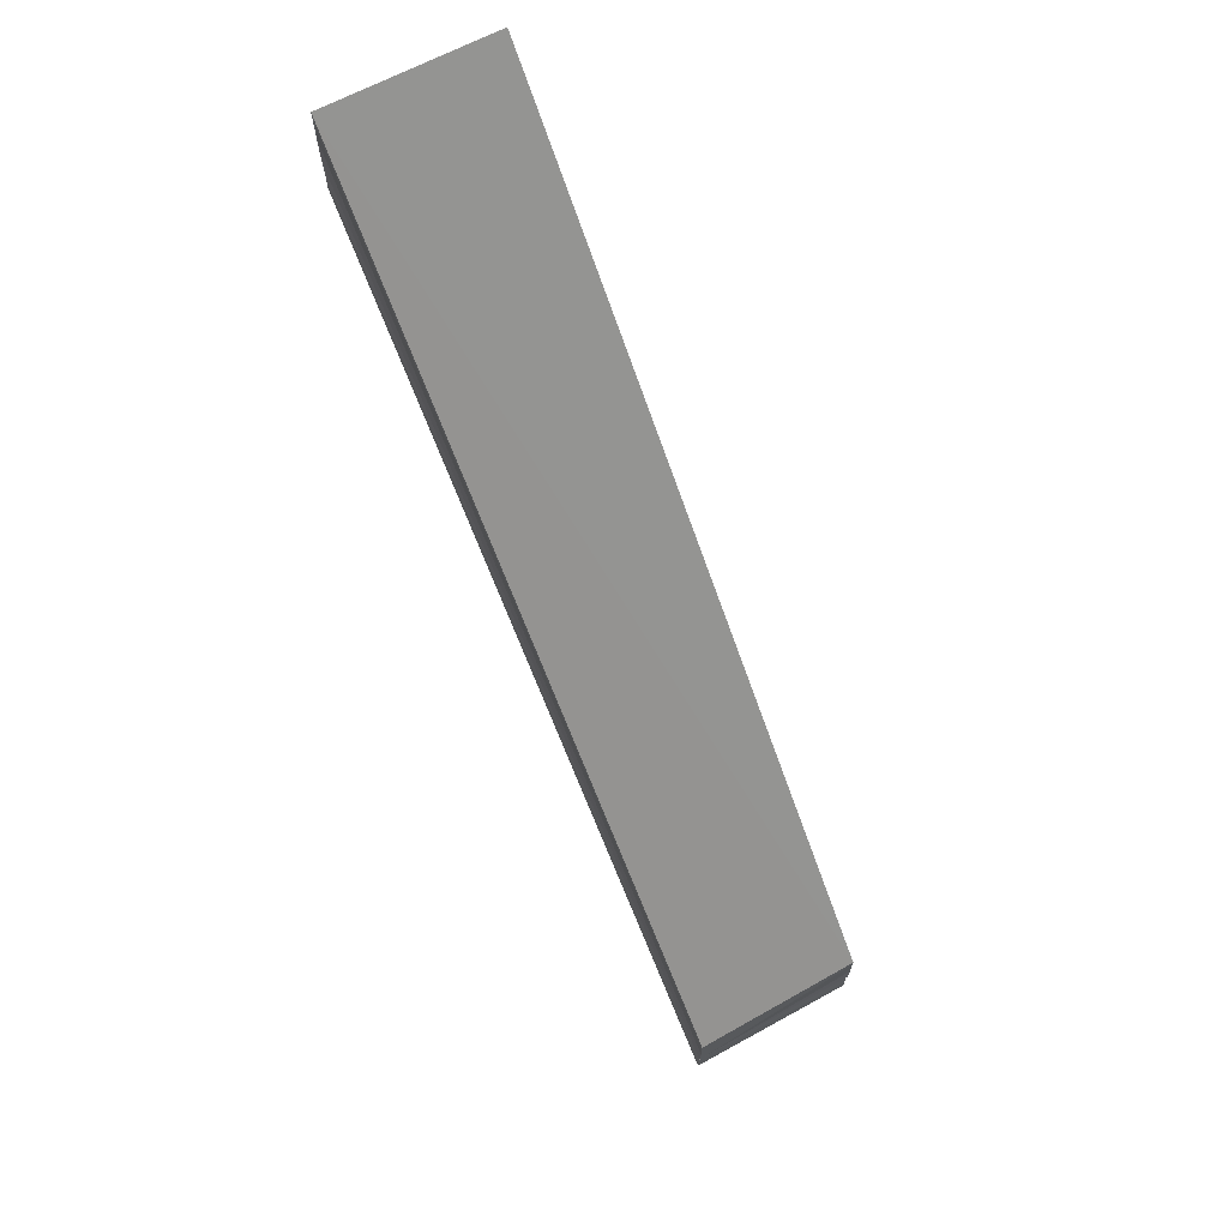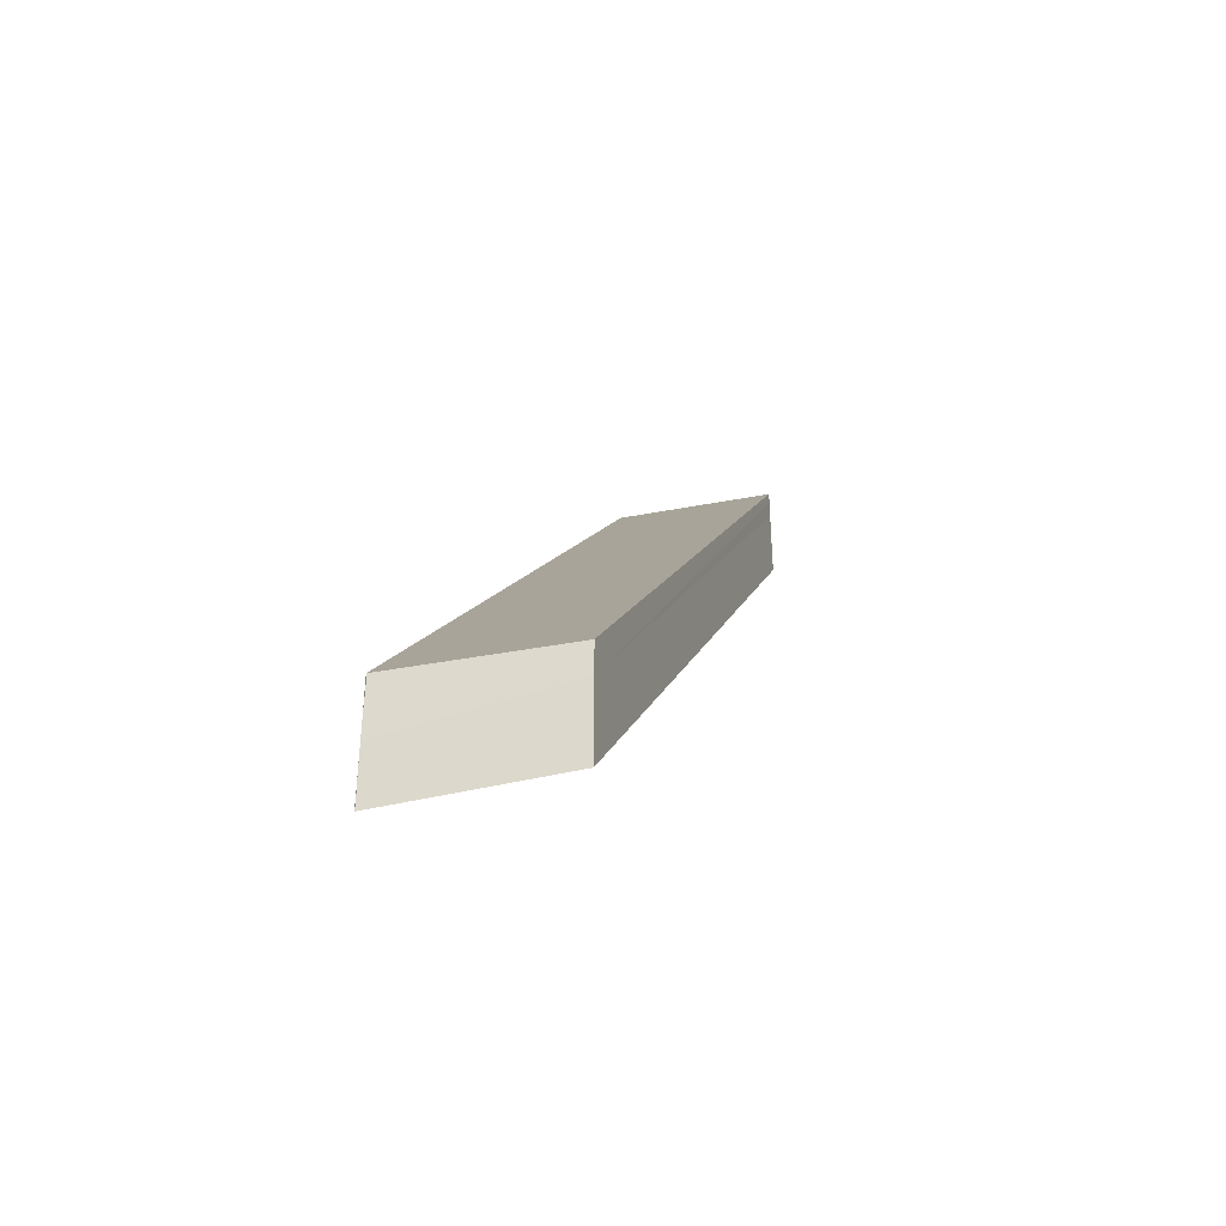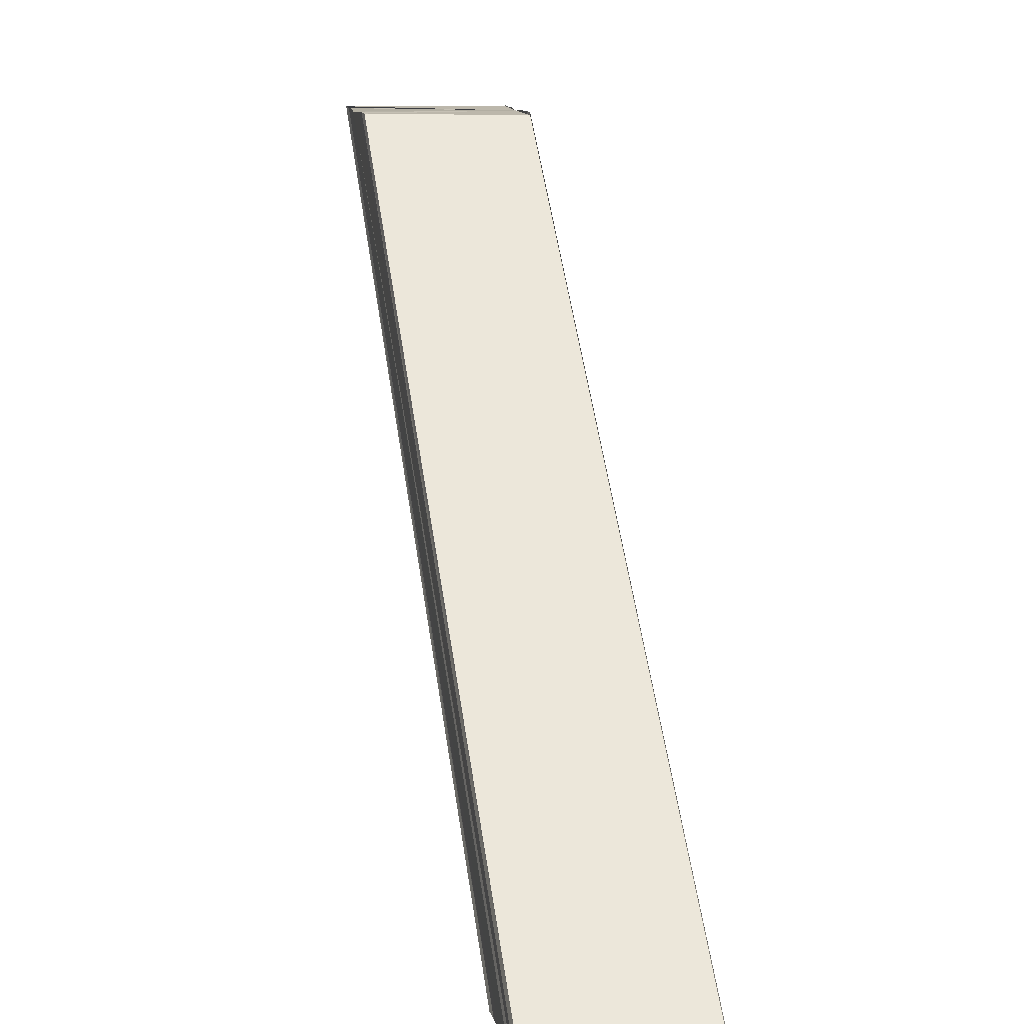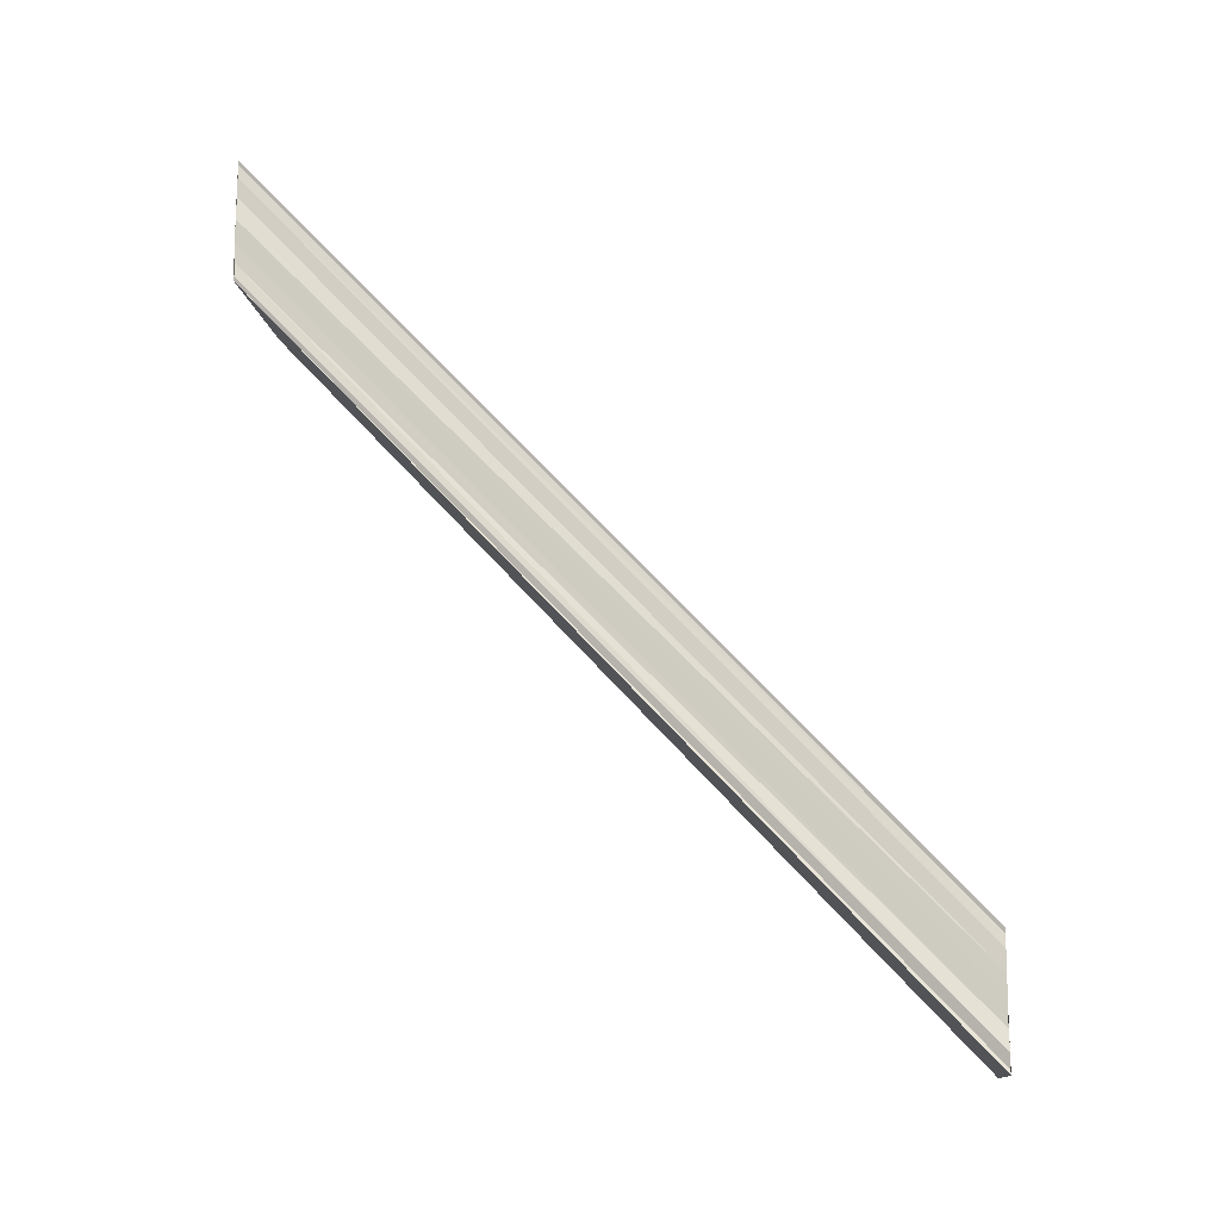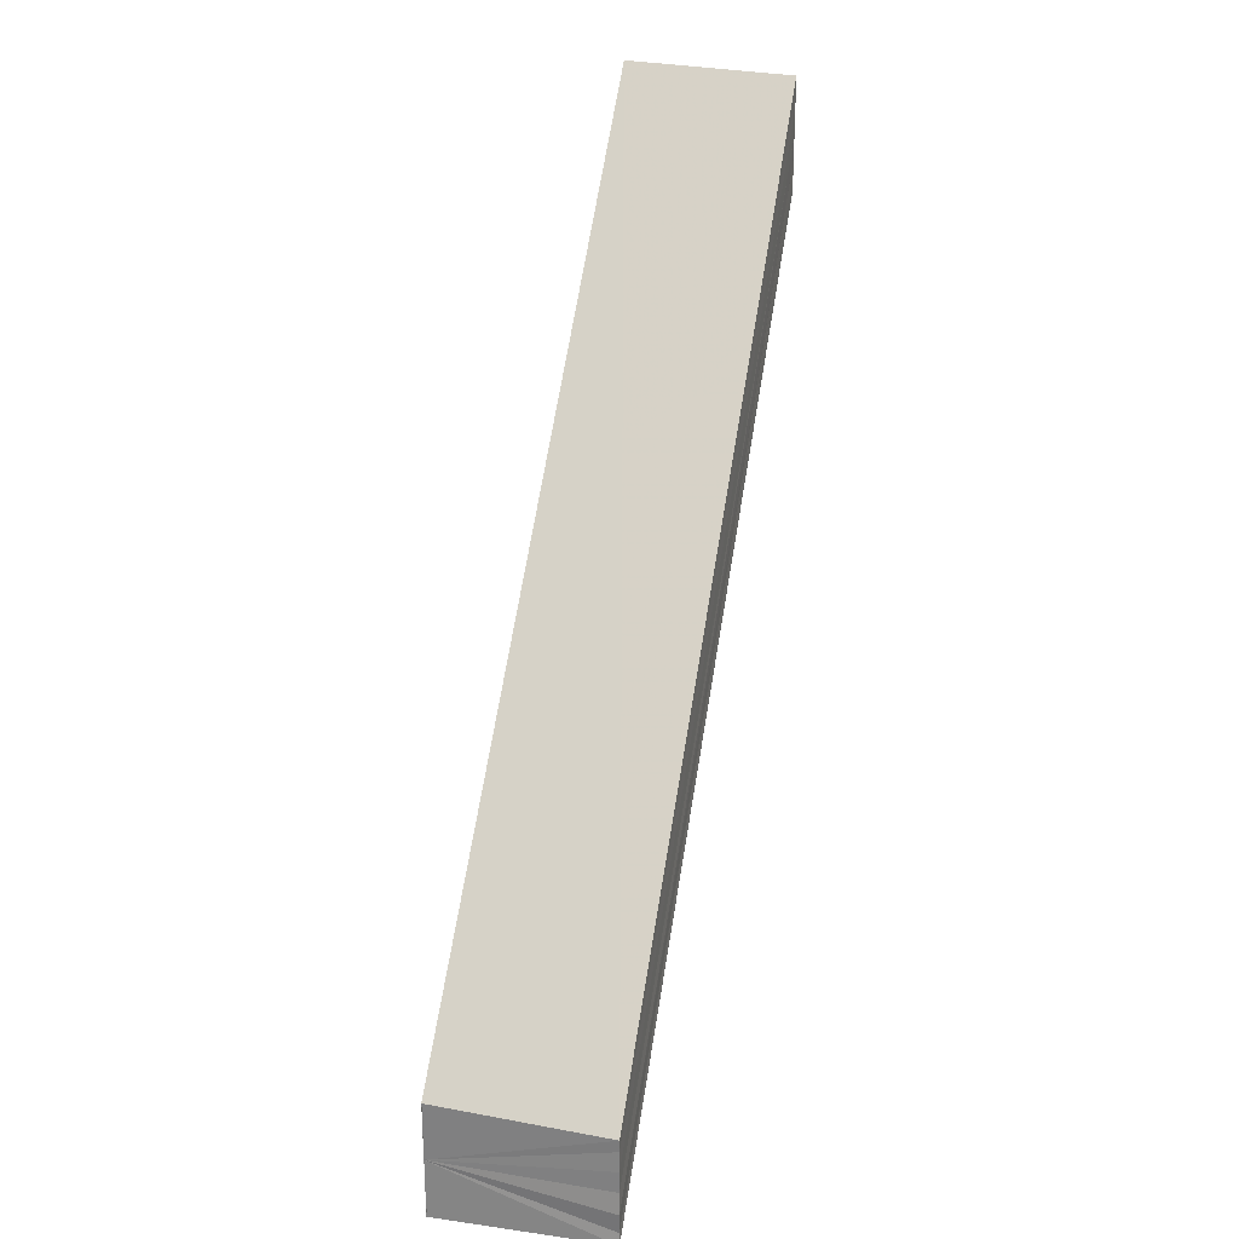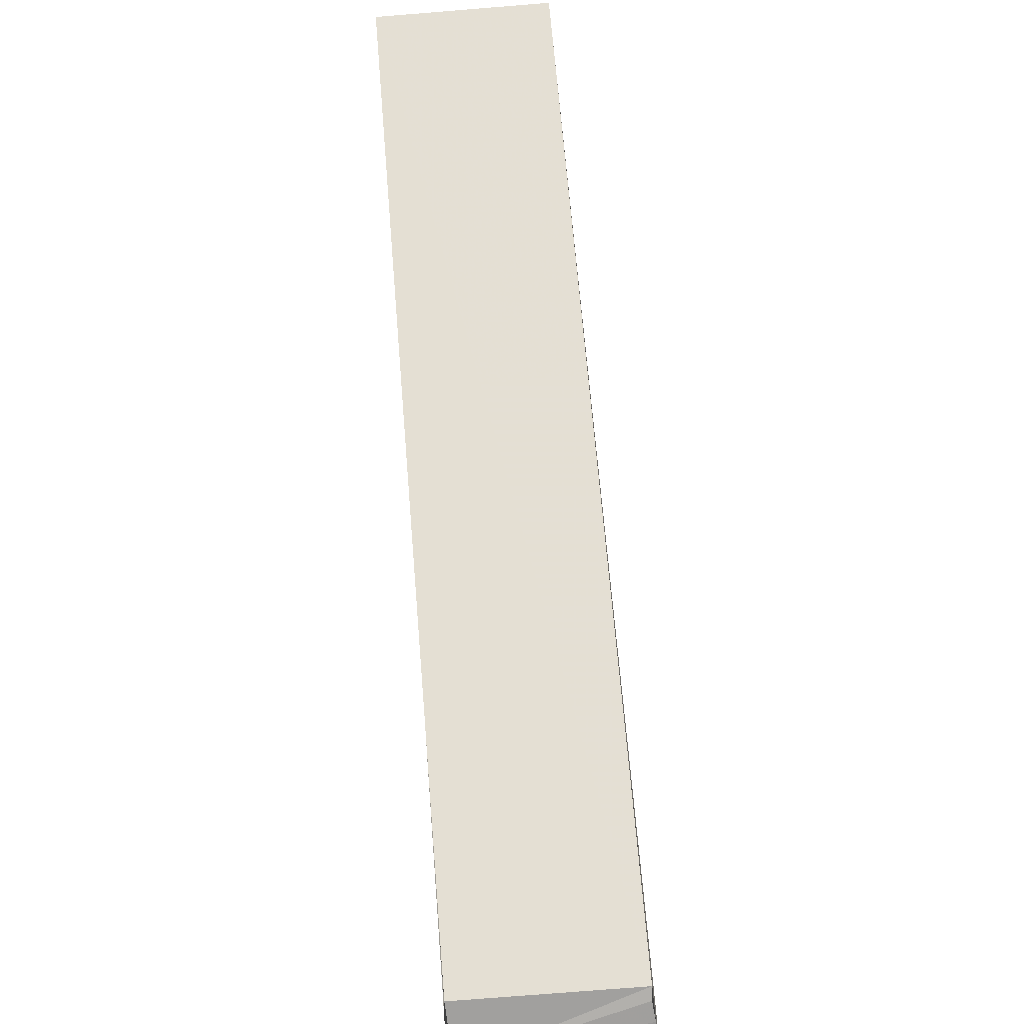
<metadata>
{"format":"obj","ext":"obj","renderer":"f3d","projection":"perspective","resolution":1024,"background":"white","views":[{"elev":69.8,"azim":151.8,"up":"+Z"},{"elev":-38.8,"azim":-164.0,"up":"+Z"},{"elev":13.9,"azim":-12.4,"up":"+Y"},{"elev":-13.8,"azim":96.2,"up":"+Z"},{"elev":26.0,"azim":-165.8,"up":"+Z"},{"elev":-72.2,"azim":-173.8,"up":"+Y"}]}
</metadata>
<code>
o 8436
v 2174 1870 7.354
v 2174 1870 7.352
v 2174 1870 7.396
v 2174 1870 7.351
v 2174 1870 7.395
v 2174 1870 7.351
v 2174 1870 7.394
v 2174 1870 7.355
v 2174 1870 7.398
v 2174 1870 7.356
v 2174 1870 7.399
v 2174 1870 7.357
v 2174 1870 7.399
v 2174 1870 7.356
v 2174 1870 7.399
v 2174 1870 7.355
v 2174 1870 7.398
v 2174 1870 7.354
v 2174 1870 7.396
v 2174 1870 7.352
v 2174 1870 7.395
v 2174 1870 7.351
v 2174 1870 7.394
v 2174 1870 7.351
v 2174 1870 7.393
v 2174 1870 7.354
v 2174 1870 7.351
v 2174 1870 7.35
v 2174 1870 7.393
v 2174 1870 7.393
v 2174 1870 7.352
v 2174 1870 7.354
v 2174 1870 7.355
v 2174 1870 7.356
v 2174 1870 7.357
v 2174 1870 7.4
v 2174 1870 7.399
v 2174 1870 7.357
v 2174 1870 7.357
v 2174 1870 7.357
v 2174 1870 7.357
v 2174 1870 7.399
v 2174 1870 7.399
v 2174 1870 7.356
v 2174 1870 7.398
v 2174 1870 7.355
v 2174 1870 7.357
v 2174 1870 7.4
v 2174 1870 7.396
v 2174 1870 7.399
v 2174 1870 7.399
v 2174 1870 7.398
v 2174 1870 7.396
v 2174 1870 7.395
v 2174 1870 7.394
v 2174 1870 7.393
v 2174 1870 7.395
v 2174 1870 7.352
v 2174 1870 7.394
v 2174 1870 7.351
v 2174 1870 7.393
v 2174 1870 7.351
v 2174 1870 7.393
v 2174 1870 7.35
v 2174 1870 7.393
v 2174 1870 7.351
v 2174 1870 7.35
v 2174 1870 7.393
f 1 2 3
f 2 4 5
f 4 6 7
f 8 1 9
f 10 8 11
f 12 10 13
f 13 14 15
f 15 16 17
f 17 18 19
f 19 20 21
f 21 22 23
f 23 24 25
f 26 24 27
f 26 28 24
f 29 28 30
f 26 27 31
f 26 31 32
f 26 32 33
f 26 33 34
f 26 34 35
f 36 35 37
f 38 39 36
f 26 39 40
f 41 40 42
f 43 41 42
f 44 41 43
f 45 44 43
f 46 44 45
f 42 47 48
f 49 46 45
f 26 46 49
f 49 48 50
f 49 50 51
f 49 51 52
f 49 52 53
f 49 53 54
f 49 54 55
f 49 55 56
f 57 26 49
f 58 26 57
f 59 58 57
f 60 58 59
f 61 60 59
f 62 60 61
f 63 62 61
f 49 29 63
f 64 62 65
f 66 67 68

</code>
